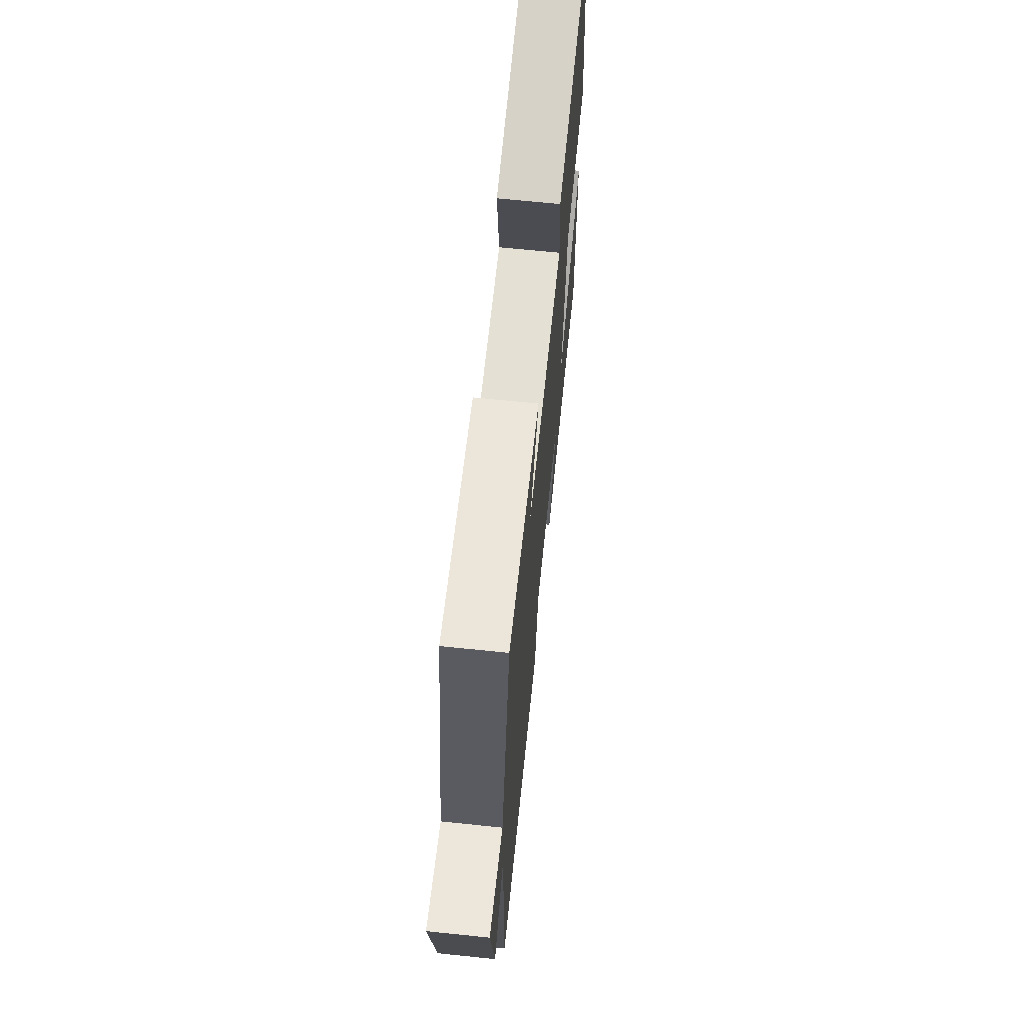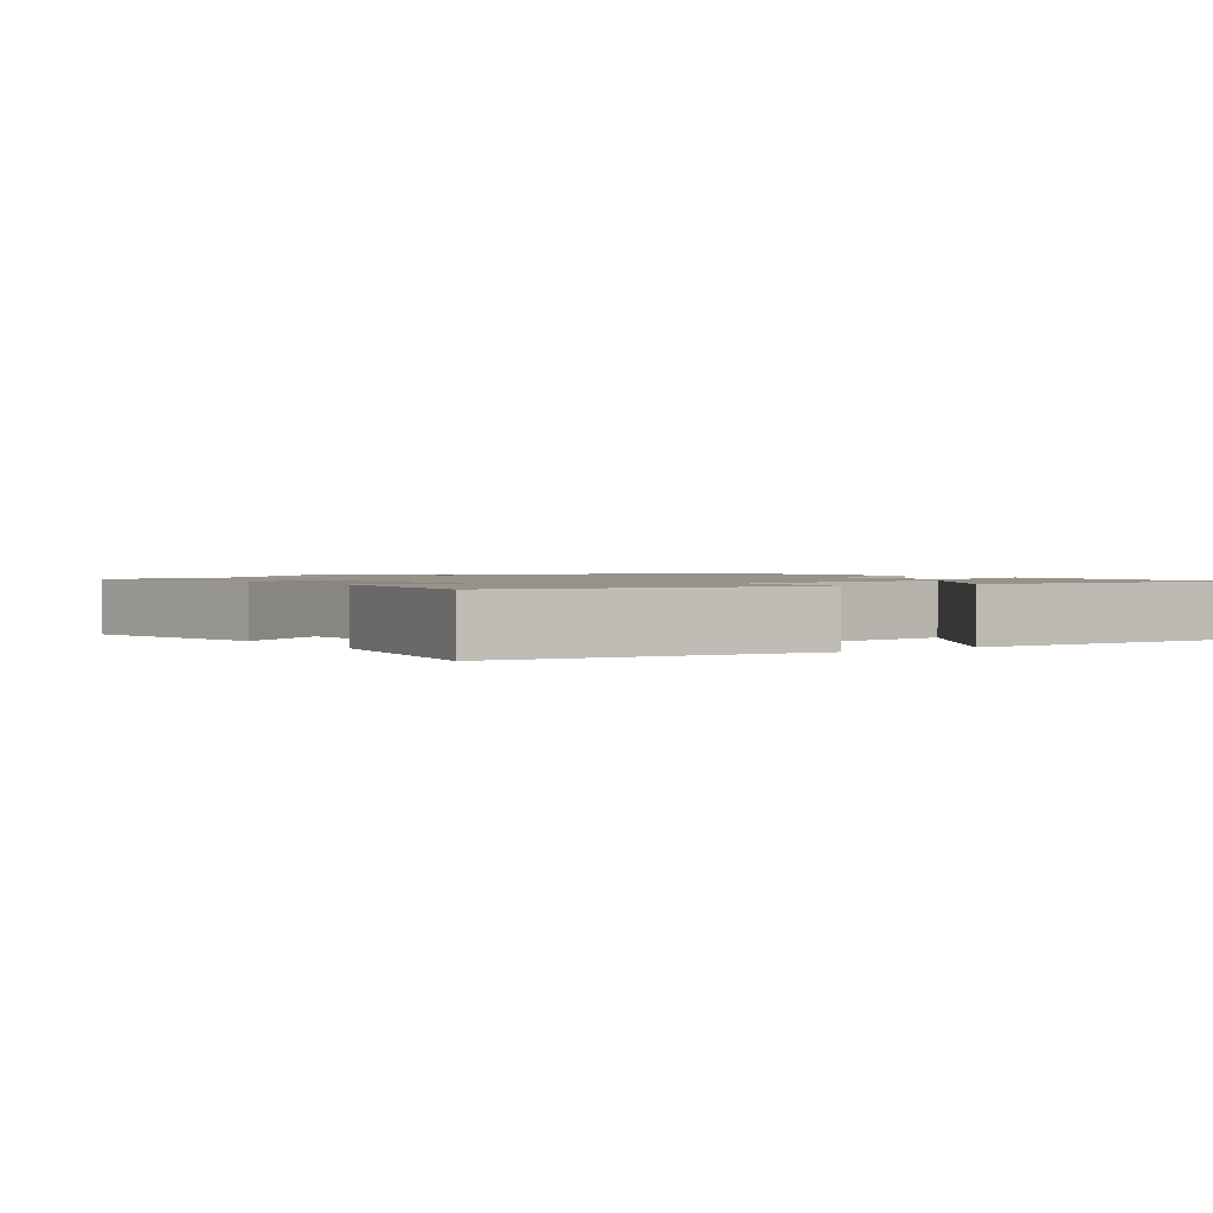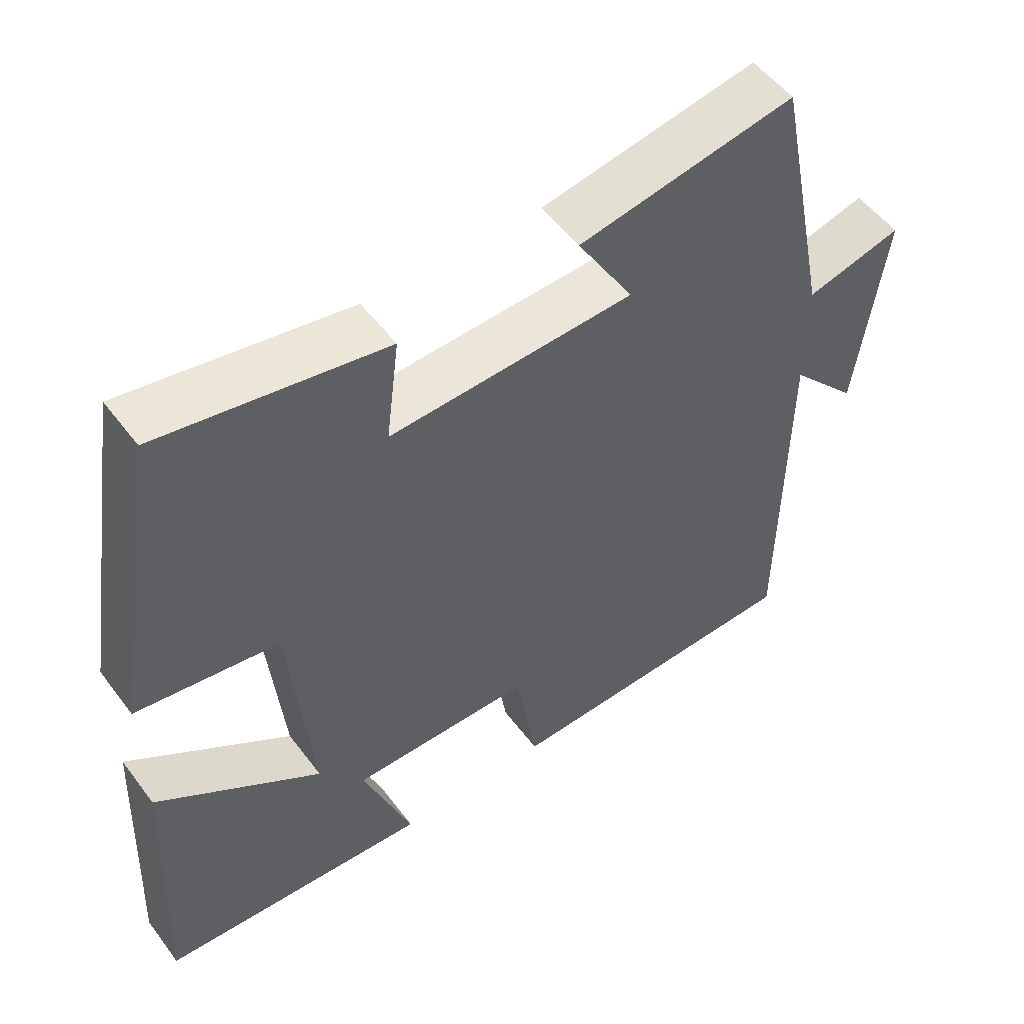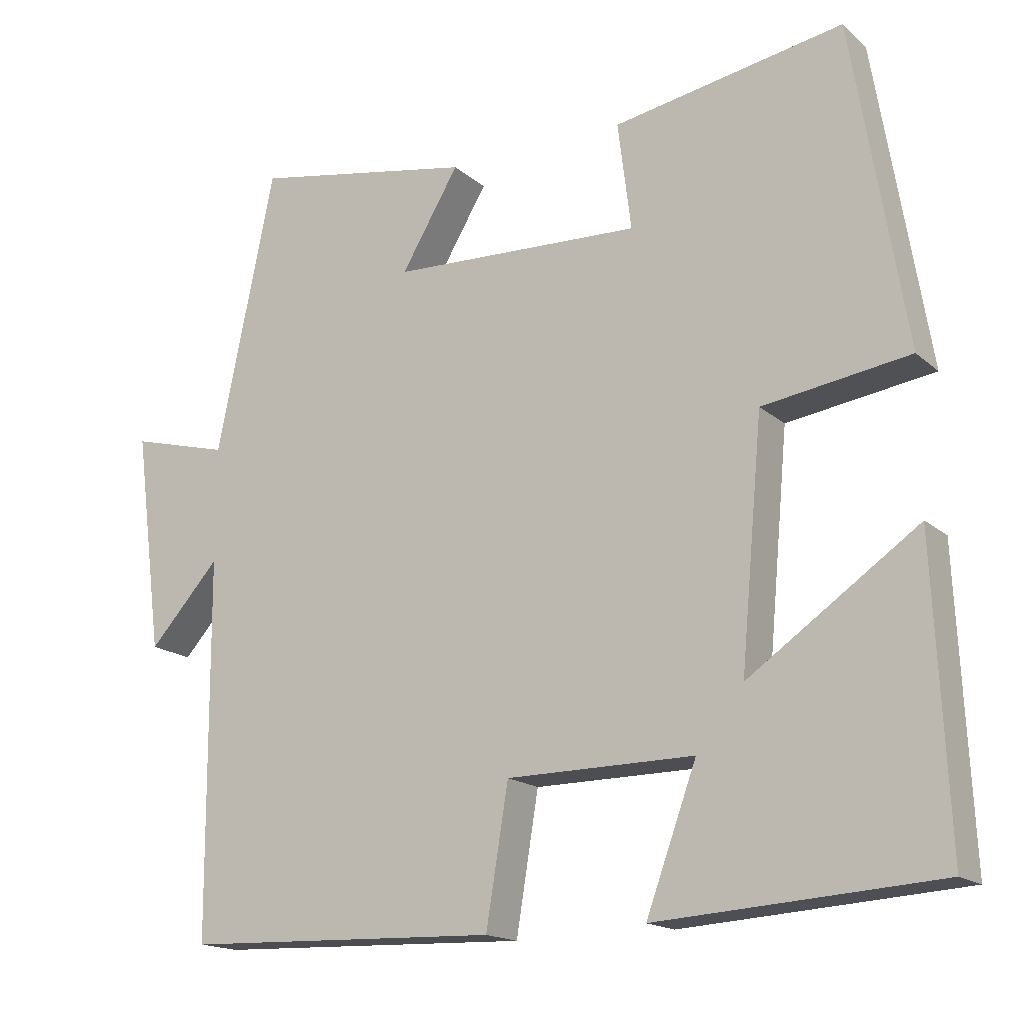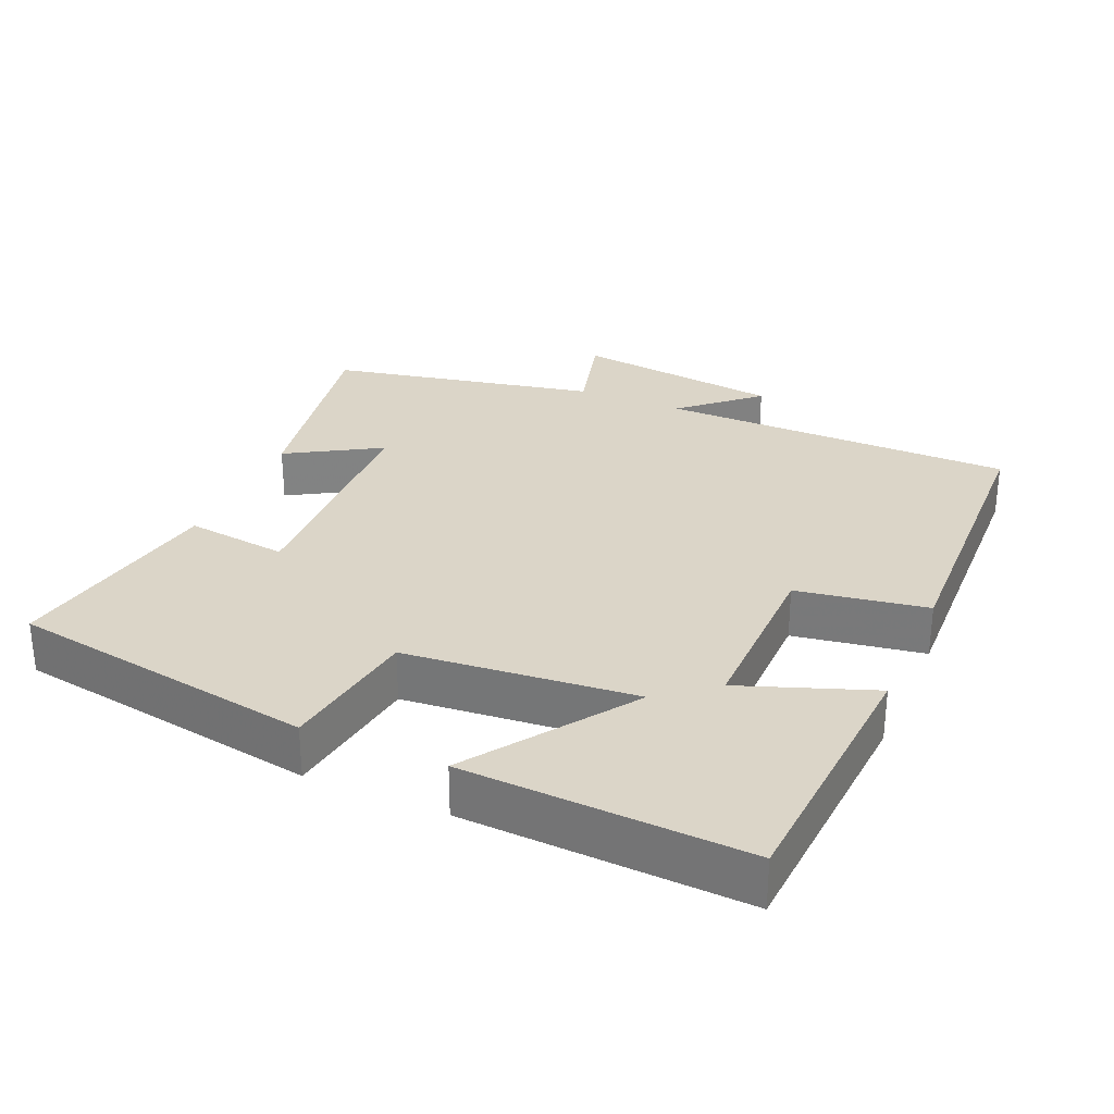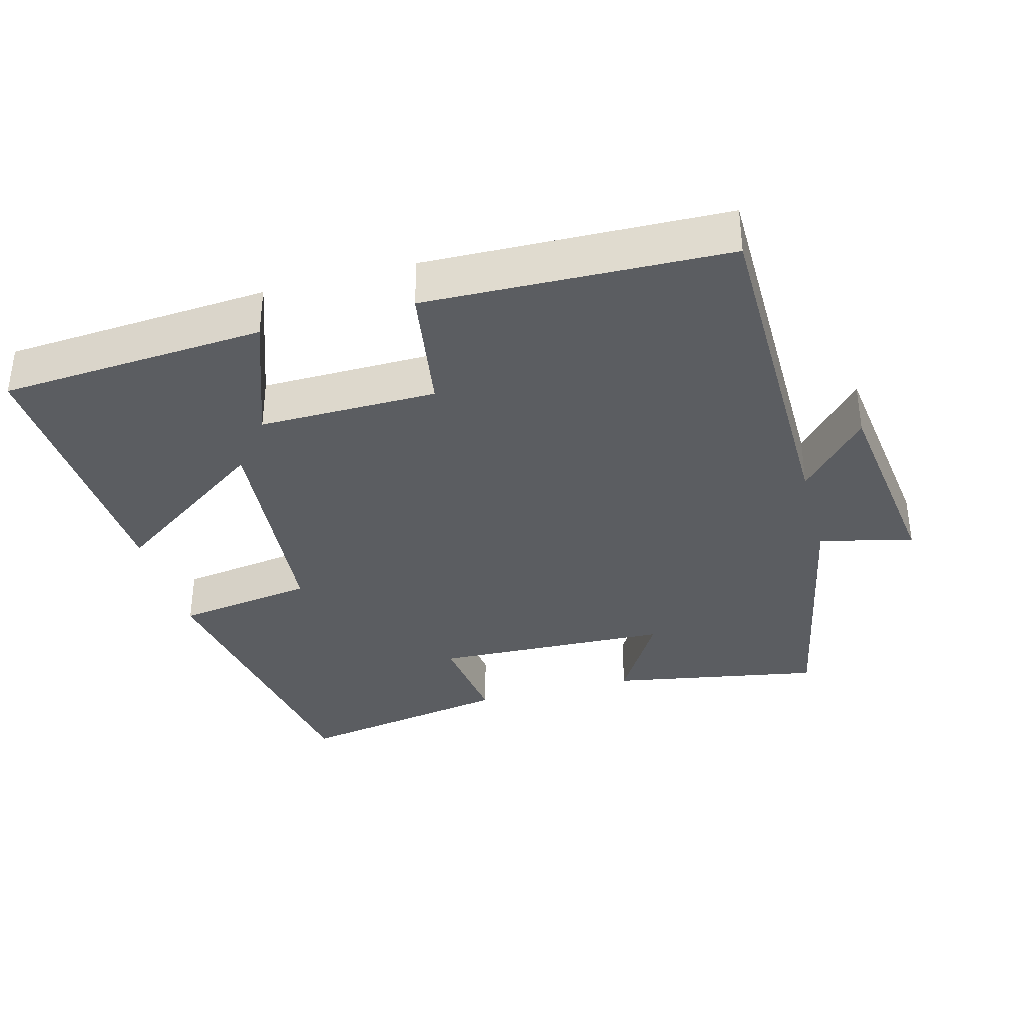
<metadata>
{"format":"obj","ext":"obj","renderer":"f3d","projection":"perspective","resolution":1024,"background":"white","views":[{"elev":67.8,"azim":-84.1,"up":"+Z"},{"elev":1.5,"azim":54.5,"up":"+Y"},{"elev":53.0,"azim":144.0,"up":"+Z"},{"elev":-16.7,"azim":31.3,"up":"+Z"},{"elev":29.5,"azim":113.5,"up":"+Y"},{"elev":-35.5,"azim":-164.7,"up":"+Y"}]}
</metadata>
<code>
v 0.429 0.07 0.555
v 0.5 0.07 0.12
v 0.303 0.07 0.091
v 0.273 0.07 -0.235
v 0.5 0.07 -0.078
v 0.518 0.07 -0.475
v 0.142 0.07 -0.5
v 0.21 0.07 -0.314
v -0.042 0.07 -0.316
v -0.072 0.07 -0.5
v -0.497 0.07 -0.486
v -0.5 0.07 0.019
v -0.595 0.07 -0.086
v -0.633 0.07 0.21
v -0.5 0.07 0.175
v -0.422 0.07 0.555
v -0.123 0.07 0.5
v -0.201 0.07 0.369
v 0.137 0.07 0.355
v 0.119 0.07 0.5
v 0.429 0 0.555
v 0.5 0 0.12
v 0.303 0 0.091
v 0.273 0 -0.235
v 0.5 0 -0.078
v 0.518 0 -0.475
v 0.142 0 -0.5
v 0.21 0 -0.314
v -0.042 0 -0.316
v -0.072 0 -0.5
v -0.497 0 -0.486
v -0.5 0 0.019
v -0.595 0 -0.086
v -0.633 0 0.21
v -0.5 0 0.175
v -0.422 0 0.555
v -0.123 0 0.5
v -0.201 0 0.369
v 0.137 0 0.355
v 0.119 0 0.5
f 19 20 1 2
f 18 19 2 3
f 15 16 17 18
f 15 18 3 4
f 12 13 14 15
f 12 15 4
f 9 10 11 12
f 8 9 12 4
f 6 7 8
f 4 5 6 8
f 22 21 40 39
f 23 22 39 38
f 38 37 36 35
f 24 23 38 35
f 35 34 33 32
f 24 35 32
f 32 31 30 29
f 24 32 29 28
f 28 27 26
f 28 26 25 24
f 1 21 22 2
f 2 22 23 3
f 3 23 24 4
f 4 24 25 5
f 5 25 26 6
f 6 26 27 7
f 7 27 28 8
f 8 28 29 9
f 9 29 30 10
f 10 30 31 11
f 11 31 32 12
f 12 32 33 13
f 13 33 34 14
f 14 34 35 15
f 15 35 36 16
f 16 36 37 17
f 17 37 38 18
f 18 38 39 19
f 19 39 40 20
f 20 40 21 1

</code>
